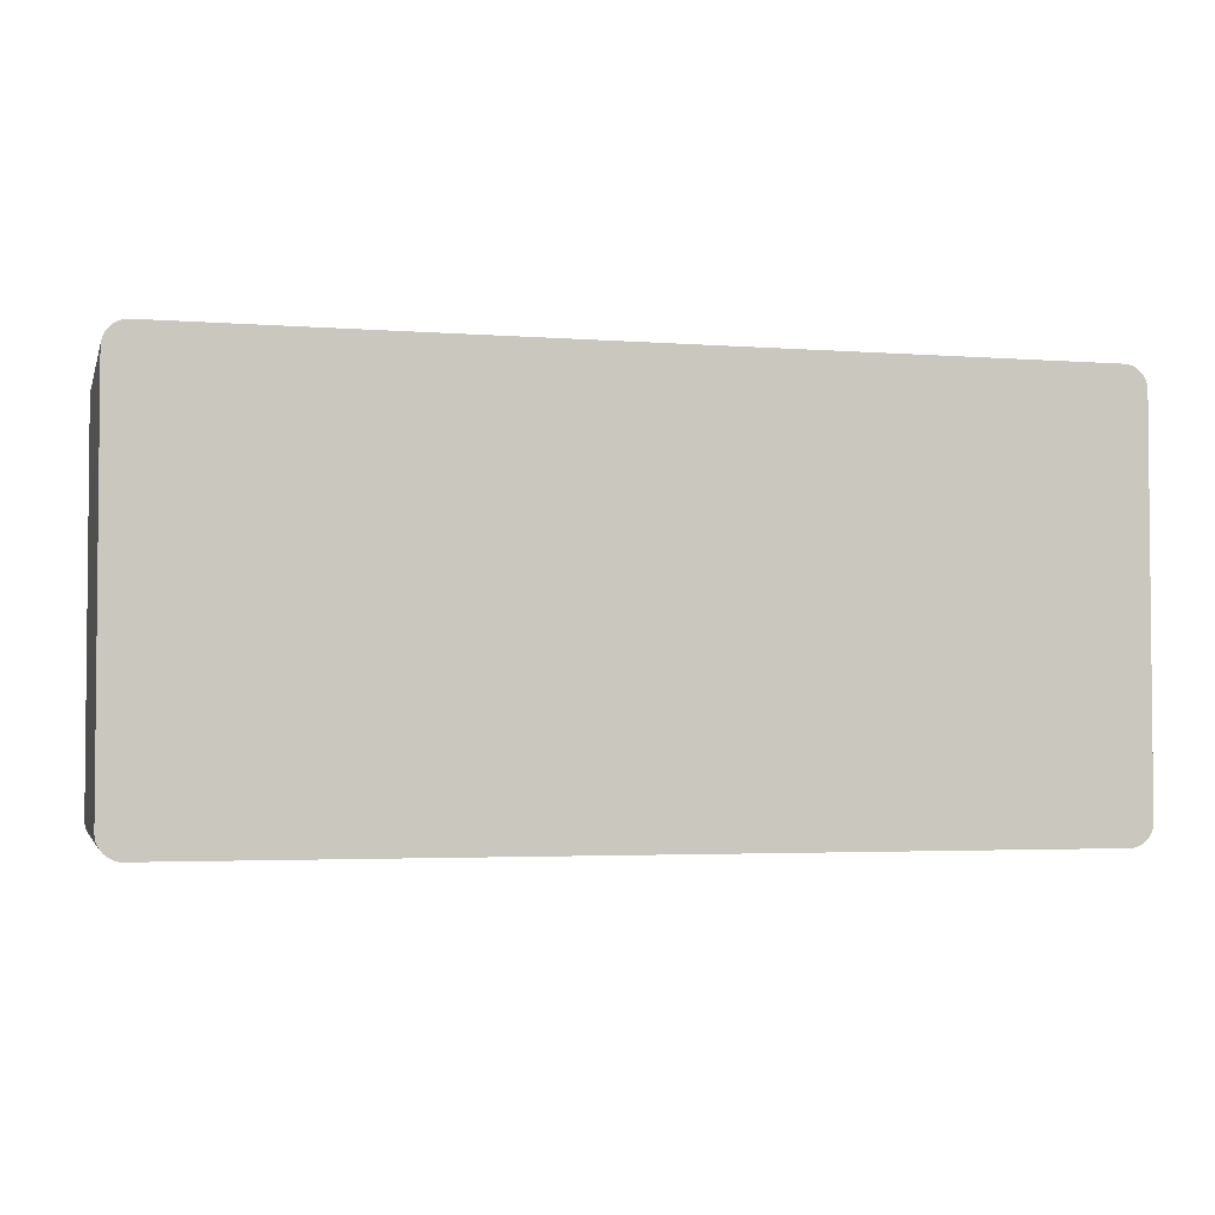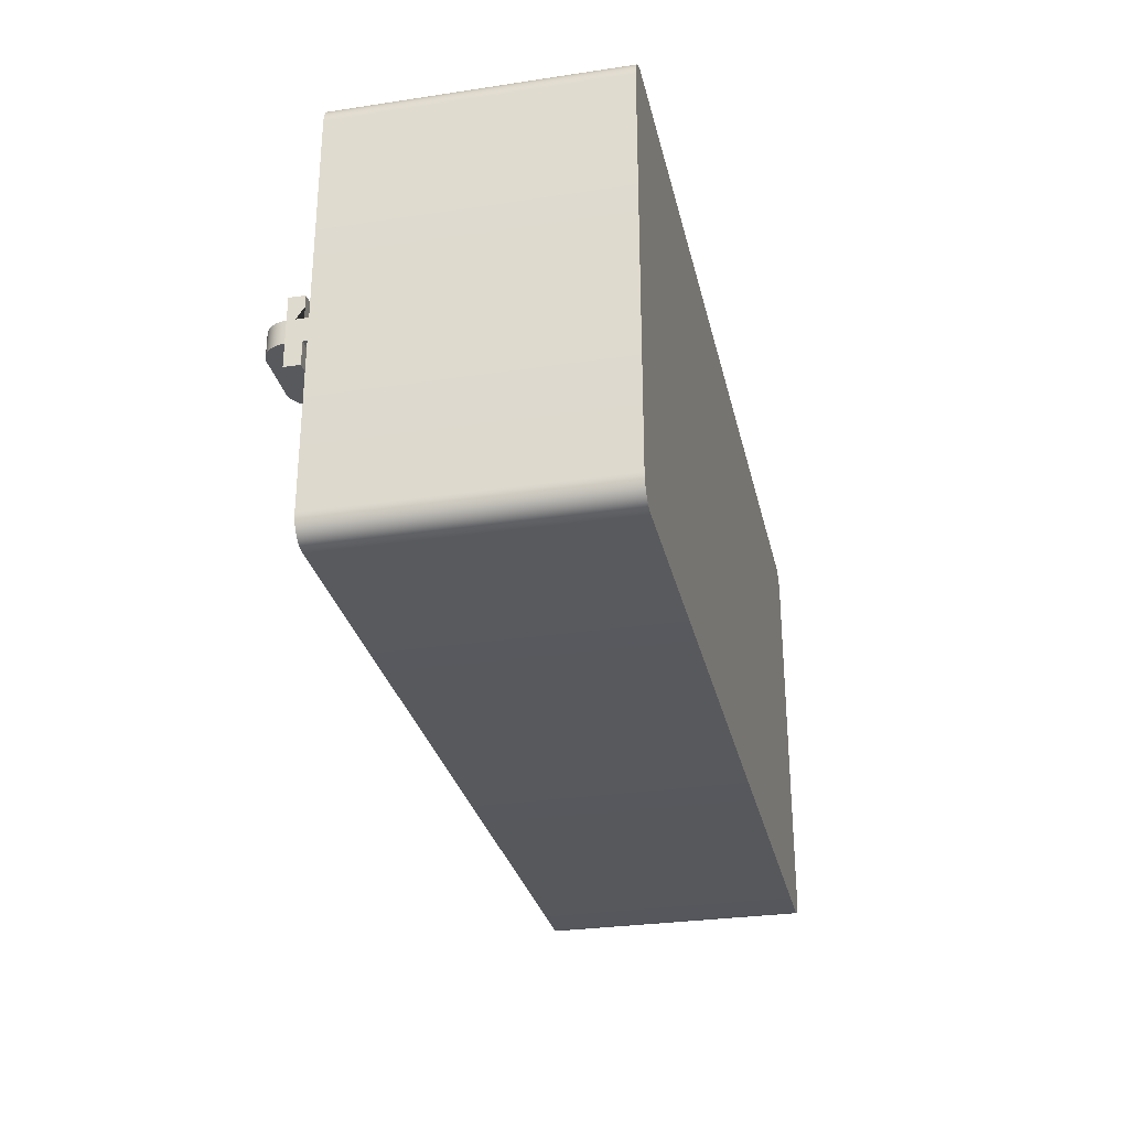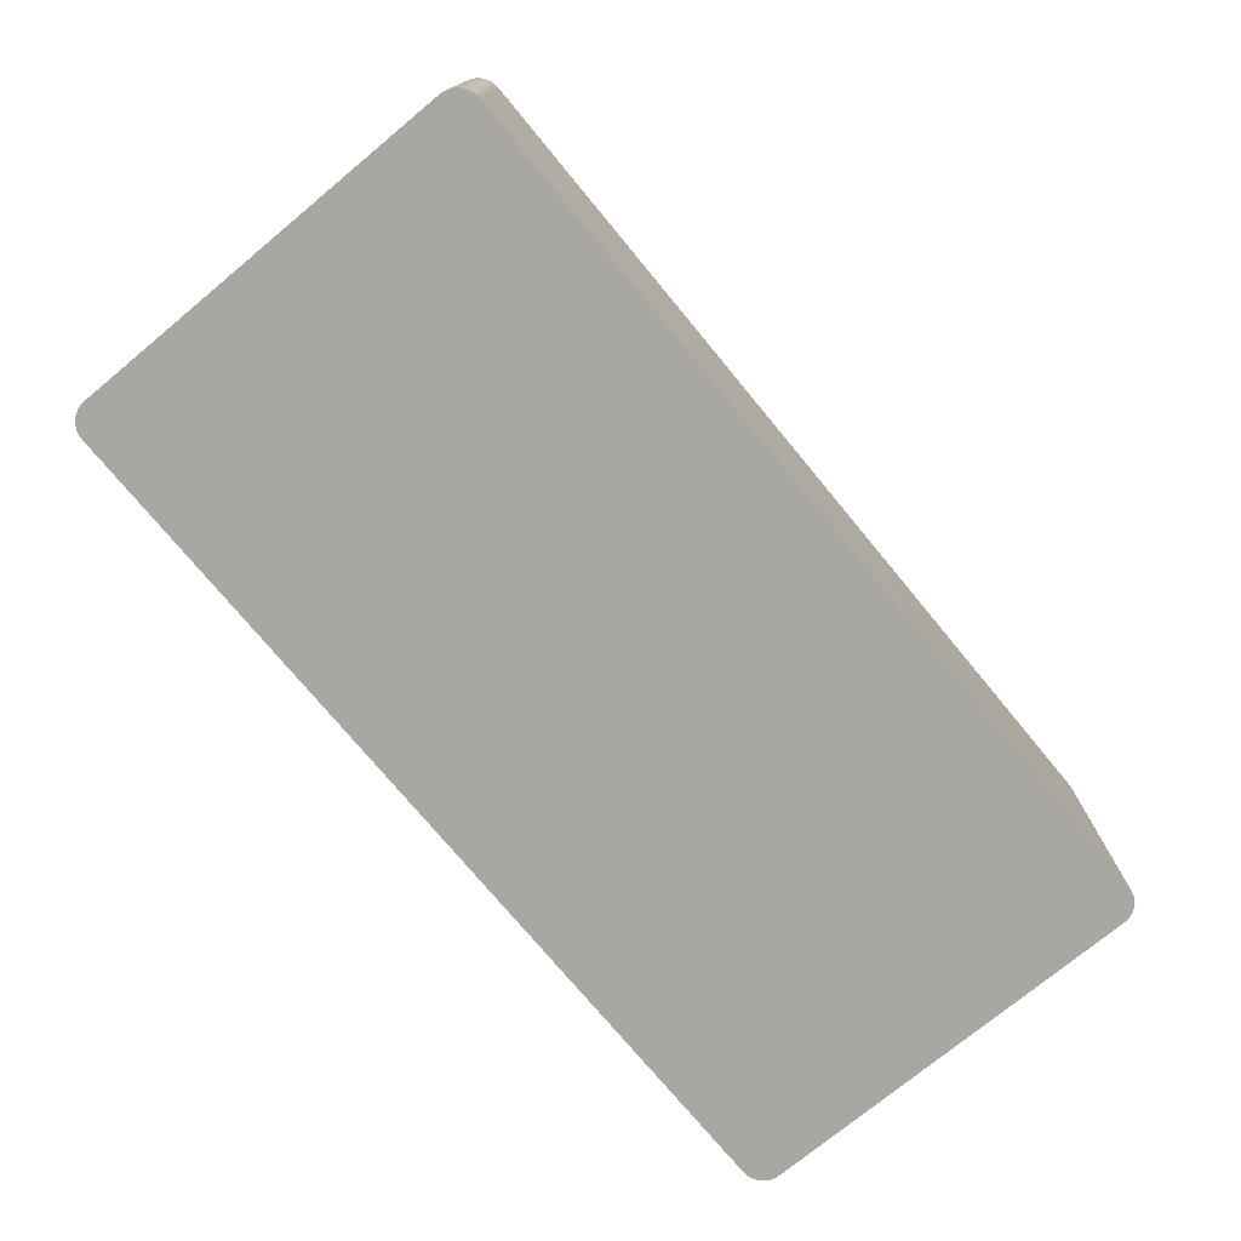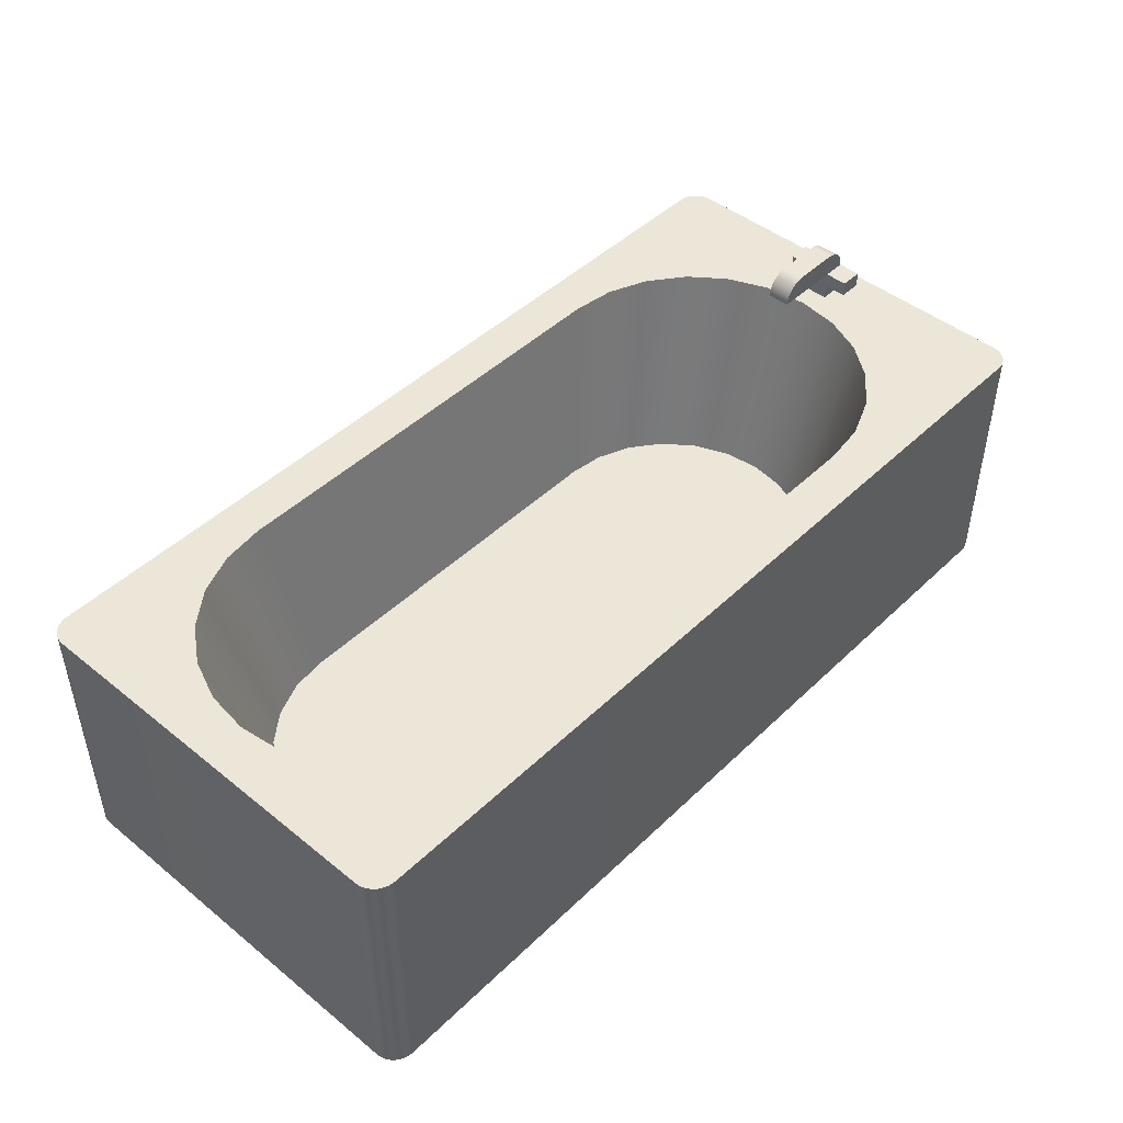
<metadata>
{"format":"obj","ext":"obj","renderer":"f3d","projection":"perspective","resolution":1024,"background":"white","views":[{"elev":-3.2,"azim":-14.6,"up":"+Z"},{"elev":-29.3,"azim":-77.5,"up":"+Z"},{"elev":-74.8,"azim":129.6,"up":"+Y"},{"elev":46.1,"azim":132.6,"up":"+Y"}]}
</metadata>
<code>
o bathtub
v -8.059 0.72 2.629
v -8.111 0.72 2.24
v -8.73 2.8 2.24
v -8.67 2.8 2.698
v -0.707 2.8 3.125
v -1.291 0.72 2.992
v -1.53 0.72 3.304
v -0.9883 2.8 3.492
v -7.67 0.72 1.176
v -8.212 2.8 0.9883
v -8.493 2.8 1.355
v -7.909 0.72 1.488
v -9.52 2.8 0.24
v -9.52 2.237 0.24
v -9.52 2.237 4.24
v -9.52 2.8 4.24
v -0.24 2.237 0
v -9.28 2.237 0
v -9.28 2.8 0
v -0.24 2.8 0
v -1.141 0.72 2.629
v -1.089 0.72 2.24
v -1.141 0.72 1.851
v -1.291 0.72 1.488
v -1.53 0.72 1.176
v -1.842 0.72 0.937
v -1.842 0.72 3.543
v -2.205 0.72 0.7866
v -2.205 0.72 3.693
v -2.354 0.72 2.24
v -2.362 0.72 2.178
v -2.594 0.72 0.7354
v -2.386 0.72 2.12
v -2.424 0.72 2.07
v -2.474 0.72 2.032
v -2.532 0.72 2.008
v -2.594 0.72 2
v -6.606 0.72 0.7354
v -2.656 0.72 2.008
v -2.714 0.72 2.032
v -2.764 0.72 2.07
v -2.802 0.72 2.12
v -2.826 0.72 2.178
v -2.834 0.72 2.24
v -2.362 0.72 2.302
v -6.606 0.72 3.745
v -2.826 0.72 2.302
v -2.802 0.72 2.36
v -2.764 0.72 2.41
v -2.714 0.72 2.448
v -2.656 0.72 2.472
v -2.594 0.72 3.745
v -2.386 0.72 2.36
v -2.424 0.72 2.41
v -2.474 0.72 2.448
v -2.532 0.72 2.472
v -2.594 0.72 2.48
v -6.995 0.72 0.7866
v -6.995 0.72 3.693
v -7.358 0.72 0.937
v -7.358 0.72 3.543
v -7.67 0.72 3.304
v -7.909 0.72 2.992
v -8.059 0.72 1.851
v -1.782 2.8 0.5302
v -2.24 2.8 0.4699
v -7.418 2.8 0.5302
v -7.845 2.8 0.707
v -6.96 2.8 0.4699
v -8.67 2.8 1.782
v -8.212 2.8 3.492
v -7.845 2.8 3.773
v -1.355 2.8 3.773
v -6.96 2.8 4.01
v -2.24 2.8 4.01
v -1.782 2.8 3.95
v -8.493 2.8 3.125
v -0.707 2.8 1.355
v -0.9883 2.8 0.9883
v -0.5302 2.8 1.782
v 0 2.237 0.24
v 0 2.8 0.24
v 0 2.8 4.24
v 0 2.237 4.24
v -9.21 3.12 2.12
v -8.97 3.12 2.12
v -8.97 3.12 2.36
v -9.21 3.12 2.36
v -1.355 2.8 0.707
v -7.418 2.8 3.95
v -0.4699 2.8 2.24
v -0.5302 2.8 2.698
v -9.28 2.237 4.48
v -0.24 2.237 4.48
v -0.24 2.8 4.48
v -9.28 2.8 4.48
v -0.002053 2.8 0.2087
v -0.002053 2.8 4.271
v -0.008178 2.8 0.1779
v -0.008178 2.8 4.302
v -0.01827 2.8 0.1482
v -0.01827 2.8 4.332
v -0.03215 2.8 0.12
v -0.03215 2.8 4.36
v -0.0496 2.8 0.0939
v -0.0496 2.8 4.386
v -0.07029 2.8 0.07029
v -0.07029 2.8 4.41
v -0.0939 2.8 0.0496
v -0.0939 2.8 4.43
v -0.12 2.8 0.03215
v -0.12 2.8 4.448
v -0.1482 2.8 0.01827
v -0.1482 2.8 4.462
v -0.1779 2.8 0.008178
v -0.1779 2.8 4.472
v -0.2087 2.8 0.002053
v -0.2087 2.8 4.478
v -8.97 2.8 2.12
v -8.97 2.8 2.36
v -9.21 2.8 2.12
v -9.21 2.8 2.36
v -9.311 2.8 0.002053
v -9.311 2.8 4.478
v -9.342 2.8 0.008178
v -9.342 2.8 4.472
v -9.372 2.8 0.01827
v -9.372 2.8 4.462
v -9.4 2.8 0.03215
v -9.4 2.8 4.448
v -9.426 2.8 0.0496
v -9.426 2.8 4.43
v -9.45 2.8 0.07029
v -9.45 2.8 4.41
v -9.47 2.8 0.0939
v -9.47 2.8 4.386
v -9.488 2.8 0.12
v -9.488 2.8 4.36
v -9.502 2.8 0.1482
v -9.502 2.8 4.332
v -9.512 2.8 0.1779
v -9.512 2.8 4.302
v -9.518 2.8 0.2087
v -9.518 2.8 4.271
v -0.2087 2.237 0.002053
v -0.1779 2.237 0.008178
v -0.1482 2.237 0.01827
v -0.12 2.237 0.03215
v -0.0939 2.237 0.0496
v -0.07029 2.237 0.07029
v -0.0496 2.237 0.0939
v -0.03215 2.237 0.12
v -0.01827 2.237 0.1482
v -0.008178 2.237 0.1779
v -0.002053 2.237 0.2087
v -0.002053 2.237 4.271
v -0.008178 2.237 4.302
v -0.01827 2.237 4.332
v -0.03215 2.237 4.36
v -0.0496 2.237 4.386
v -0.07029 2.237 4.41
v -0.0939 2.237 4.43
v -0.12 2.237 4.448
v -0.1482 2.237 4.462
v -0.1779 2.237 4.472
v -0.2087 2.237 4.478
v -9.518 2.237 0.2087
v -9.512 2.237 0.1779
v -9.502 2.237 0.1482
v -9.488 2.237 0.12
v -9.47 2.237 0.0939
v -9.45 2.237 0.07029
v -9.426 2.237 0.0496
v -9.4 2.237 0.03215
v -9.372 2.237 0.01827
v -9.342 2.237 0.008178
v -9.311 2.237 0.002053
v -9.311 2.237 4.478
v -9.342 2.237 4.472
v -9.372 2.237 4.462
v -9.4 2.237 4.448
v -9.426 2.237 4.43
v -9.45 2.237 4.41
v -9.47 2.237 4.386
v -9.488 2.237 4.36
v -9.502 2.237 4.332
v -9.512 2.237 4.302
v -9.518 2.237 4.271
v -0 -0 0.24
v 0 -0 4.24
v -0.002053 -0 4.271
v -0.002053 -0 0.2087
v -0.008178 -0 4.302
v -0.008178 -0 0.1779
v -0.01827 -0 4.332
v -0.01827 -0 0.1482
v -0.03215 -0 4.36
v -0.03215 -0 0.12
v -0.0496 -0 4.386
v -0.0496 -0 0.0939
v -0.07029 -0 4.41
v -0.07029 -0 0.07029
v -0.0939 -0 4.43
v -0.0939 -0 0.0496
v -0.12 -0 4.448
v -0.12 -0 0.03215
v -0.1482 -0 4.462
v -0.1482 -0 0.01827
v -0.1779 -0 4.472
v -0.1779 -0 0.008178
v -0.2087 -0 4.478
v -0.2087 -0 0.002053
v -0.24 -0 4.48
v -0.24 -0 0
v -9.28 -0 4.48
v -9.28 -0 0
v -9.311 -0 4.478
v -9.311 -0 0.002053
v -9.342 -0 4.472
v -9.342 -0 0.008178
v -9.372 -0 4.462
v -9.372 -0 0.01827
v -9.4 -0 4.448
v -9.4 -0 0.03215
v -9.426 -0 0.0496
v -9.426 -0 4.43
v -9.45 -0 0.07029
v -9.45 -0 4.41
v -9.47 -0 0.0939
v -9.47 -0 4.386
v -9.488 -0 4.36
v -9.488 -0 0.12
v -9.502 -0 4.332
v -9.502 -0 0.1482
v -9.512 -0 4.302
v -9.512 -0 0.1779
v -9.518 -0 0.2087
v -9.518 -0 4.271
v -9.52 -0 0.24
v -9.52 -0 4.24
v -8.97 2.96 1.88
v -9.21 2.96 1.88
v -9.21 3.12 1.88
v -8.97 3.12 1.88
v -8.49 3.36 2.36
v -8.459 3.358 2.36
v -8.459 3.358 2.12
v -8.49 3.36 2.12
v -8.428 3.352 2.36
v -8.428 3.352 2.12
v -8.25 3.12 2.36
v -8.25 3.12 2.12
v -8.252 3.151 2.12
v -8.252 3.151 2.36
v -8.282 3.24 2.12
v -8.3 3.266 2.12
v -8.3 3.266 2.36
v -8.282 3.24 2.36
v -9.21 2.96 2.6
v -8.97 2.96 2.6
v -8.97 3.12 2.6
v -9.21 3.12 2.6
v -8.268 3.212 2.12
v -8.268 3.212 2.36
v -8.398 3.342 2.36
v -8.398 3.342 2.12
v -9.001 3.358 2.36
v -8.97 3.36 2.36
v -8.97 3.36 2.12
v -9.001 3.358 2.12
v -8.97 2.96 2.12
v -9.21 2.96 2.12
v -8.37 3.328 2.36
v -8.344 3.31 2.36
v -8.344 3.31 2.12
v -8.37 3.328 2.12
v -9.208 3.151 2.12
v -9.208 3.151 2.36
v -9.09 3.328 2.36
v -9.062 3.342 2.36
v -9.062 3.342 2.12
v -9.09 3.328 2.12
v -9.032 3.352 2.36
v -9.032 3.352 2.12
v -9.21 2.96 2.36
v -9.161 3.266 2.12
v -9.178 3.24 2.12
v -9.178 3.24 2.36
v -9.161 3.266 2.36
v -8.97 2.96 2.36
v -9.202 3.182 2.12
v -8.258 3.182 2.12
v -9.192 3.212 2.12
v -9.14 3.29 2.12
v -8.32 3.29 2.12
v -9.116 3.31 2.12
v -8.32 3.29 2.36
v -9.14 3.29 2.36
v -9.116 3.31 2.36
v -9.192 3.212 2.36
v -8.258 3.182 2.36
v -9.202 3.182 2.36
f 1 2 3
f 3 4 1
f 5 6 7
f 7 8 5
f 9 10 11
f 11 12 9
f 13 14 15
f 15 16 13
f 17 18 19
f 19 20 17
f 21 22 23
f 23 24 21
f 24 6 21
f 24 25 6
f 25 7 6
f 25 26 7
f 26 27 7
f 26 28 27
f 28 29 27
f 28 30 29
f 28 31 30
f 28 32 31
f 32 33 31
f 32 34 33
f 32 35 34
f 32 36 35
f 32 37 36
f 32 38 37
f 38 39 37
f 38 40 39
f 38 41 40
f 38 42 41
f 38 43 42
f 38 44 43
f 29 30 45
f 44 38 46
f 47 44 46
f 48 47 46
f 49 48 46
f 50 49 46
f 51 50 46
f 51 46 52
f 45 52 29
f 45 53 52
f 53 54 52
f 54 55 52
f 55 56 52
f 56 57 52
f 57 51 52
f 38 58 46
f 58 59 46
f 58 60 59
f 60 61 59
f 60 9 61
f 9 62 61
f 9 12 62
f 12 63 62
f 12 64 63
f 64 1 63
f 64 2 1
f 32 28 65
f 65 66 32
f 60 58 67
f 67 68 60
f 9 60 68
f 68 10 9
f 58 38 69
f 69 67 58
f 38 32 66
f 66 69 38
f 12 11 70
f 70 64 12
f 61 62 71
f 71 72 61
f 7 27 73
f 73 8 7
f 52 46 74
f 74 75 52
f 27 29 76
f 76 73 27
f 62 63 77
f 77 71 62
f 78 79 25
f 25 24 78
f 80 78 24
f 24 23 80
f 81 82 83
f 83 84 81
f 85 86 87
f 87 88 85
f 63 1 4
f 4 77 63
f 26 25 79
f 79 89 26
f 59 61 72
f 72 90 59
f 91 22 21
f 21 92 91
f 29 52 75
f 75 76 29
f 28 26 89
f 89 65 28
f 64 70 3
f 3 2 64
f 46 59 90
f 90 74 46
f 92 21 6
f 6 5 92
f 91 80 23
f 23 22 91
f 93 94 95
f 95 96 93
f 83 82 97
f 97 98 83
f 97 99 98
f 99 100 98
f 99 101 100
f 101 102 100
f 101 103 102
f 103 104 102
f 103 105 104
f 105 106 104
f 105 107 106
f 107 108 106
f 107 109 108
f 109 110 108
f 109 111 110
f 111 112 110
f 111 113 112
f 113 114 112
f 113 115 114
f 115 116 114
f 115 117 116
f 117 118 116
f 117 20 118
f 20 95 118
f 20 91 95
f 20 80 91
f 20 78 80
f 20 79 78
f 20 89 79
f 20 65 89
f 20 66 65
f 20 19 66
f 19 69 66
f 19 67 69
f 19 68 67
f 19 10 68
f 19 11 10
f 19 70 11
f 19 3 70
f 19 119 3
f 119 120 3
f 19 121 119
f 3 120 96
f 121 19 96
f 4 3 96
f 77 4 96
f 71 77 96
f 72 71 96
f 90 72 96
f 74 90 96
f 75 74 96
f 75 96 95
f 95 76 75
f 95 73 76
f 95 8 73
f 95 5 8
f 95 92 5
f 95 91 92
f 122 121 96
f 120 122 96
f 19 123 96
f 123 124 96
f 123 125 124
f 125 126 124
f 125 127 126
f 127 128 126
f 127 129 128
f 129 130 128
f 129 131 130
f 131 132 130
f 131 133 132
f 133 134 132
f 133 135 134
f 135 136 134
f 135 137 136
f 137 138 136
f 137 139 138
f 139 140 138
f 139 141 140
f 141 142 140
f 141 143 142
f 143 144 142
f 143 13 144
f 13 16 144
f 145 17 20
f 20 117 145
f 146 145 117
f 117 115 146
f 147 146 115
f 115 113 147
f 148 147 113
f 113 111 148
f 149 148 111
f 111 109 149
f 150 149 109
f 109 107 150
f 150 107 105
f 105 151 150
f 151 105 103
f 103 152 151
f 152 103 101
f 101 153 152
f 153 101 99
f 99 154 153
f 154 99 97
f 97 155 154
f 155 97 82
f 82 81 155
f 84 83 98
f 98 156 84
f 156 98 100
f 100 157 156
f 157 100 102
f 102 158 157
f 158 102 104
f 104 159 158
f 159 104 106
f 106 160 159
f 160 106 108
f 108 161 160
f 162 161 108
f 108 110 162
f 163 162 110
f 110 112 163
f 164 163 112
f 112 114 164
f 165 164 114
f 114 116 165
f 166 165 116
f 116 118 166
f 94 166 118
f 118 95 94
f 143 167 14
f 14 13 143
f 141 168 167
f 167 143 141
f 139 169 168
f 168 141 139
f 137 170 169
f 169 139 137
f 135 171 170
f 170 137 135
f 133 172 171
f 171 135 133
f 173 172 133
f 133 131 173
f 174 173 131
f 131 129 174
f 175 174 129
f 129 127 175
f 176 175 127
f 127 125 176
f 177 176 125
f 125 123 177
f 18 177 123
f 123 19 18
f 178 93 96
f 96 124 178
f 179 178 124
f 124 126 179
f 180 179 126
f 126 128 180
f 181 180 128
f 128 130 181
f 182 181 130
f 130 132 182
f 183 182 132
f 132 134 183
f 136 184 183
f 183 134 136
f 138 185 184
f 184 136 138
f 140 186 185
f 185 138 140
f 142 187 186
f 186 140 142
f 144 188 187
f 187 142 144
f 16 15 188
f 188 144 16
f 189 190 191
f 191 192 189
f 191 193 192
f 193 194 192
f 193 195 194
f 195 196 194
f 195 197 196
f 197 198 196
f 197 199 198
f 199 200 198
f 199 201 200
f 201 202 200
f 201 203 202
f 203 204 202
f 203 205 204
f 205 206 204
f 205 207 206
f 207 208 206
f 207 209 208
f 209 210 208
f 209 211 210
f 211 212 210
f 211 213 212
f 213 214 212
f 213 215 214
f 215 216 214
f 215 217 216
f 217 218 216
f 217 219 218
f 219 220 218
f 219 221 220
f 221 222 220
f 221 223 222
f 223 224 222
f 223 225 224
f 223 226 225
f 226 227 225
f 226 228 227
f 228 229 227
f 228 230 229
f 230 231 229
f 231 232 229
f 231 233 232
f 233 234 232
f 233 235 234
f 235 236 234
f 235 237 236
f 235 238 237
f 238 239 237
f 238 240 239
f 241 242 243
f 243 244 241
f 245 246 247
f 247 248 245
f 246 249 250
f 250 247 246
f 251 252 253
f 253 254 251
f 255 256 257
f 257 258 255
f 259 260 261
f 261 262 259
f 263 255 258
f 258 264 263
f 249 265 266
f 266 250 249
f 267 268 269
f 269 270 267
f 241 271 272
f 272 242 241
f 273 274 275
f 275 276 273
f 277 85 88
f 88 278 277
f 279 280 281
f 281 282 279
f 283 267 270
f 270 284 283
f 272 121 122
f 122 85 272
f 122 88 85
f 122 285 88
f 285 259 88
f 259 262 88
f 242 272 85
f 85 243 242
f 286 287 288
f 288 289 286
f 241 244 86
f 86 271 241
f 86 87 271
f 271 87 120
f 120 119 271
f 87 290 120
f 87 261 290
f 261 260 290
f 86 85 277
f 277 252 86
f 277 253 252
f 277 291 253
f 291 292 253
f 291 293 292
f 293 263 292
f 293 287 263
f 287 255 263
f 287 286 255
f 286 256 255
f 286 294 256
f 294 295 256
f 294 296 295
f 296 275 295
f 296 282 275
f 282 276 275
f 282 281 276
f 281 266 276
f 281 284 266
f 284 250 266
f 284 270 250
f 270 247 250
f 270 269 247
f 269 248 247
f 257 256 295
f 295 297 257
f 290 260 259
f 259 285 290
f 280 283 284
f 284 281 280
f 119 121 272
f 272 271 119
f 298 299 296
f 296 294 298
f 262 261 87
f 87 88 262
f 287 293 300
f 300 288 287
f 85 86 244
f 244 243 85
f 122 120 290
f 290 285 122
f 274 297 295
f 295 275 274
f 298 294 286
f 286 289 298
f 253 292 301
f 301 254 253
f 291 277 278
f 278 302 291
f 268 245 248
f 248 269 268
f 299 279 282
f 282 296 299
f 88 87 251
f 251 278 88
f 251 254 278
f 254 302 278
f 254 301 302
f 301 300 302
f 301 264 300
f 264 288 300
f 264 258 288
f 258 289 288
f 258 257 289
f 257 298 289
f 257 297 298
f 297 299 298
f 297 274 299
f 274 279 299
f 274 273 279
f 273 280 279
f 273 265 280
f 265 283 280
f 265 249 283
f 249 267 283
f 249 246 267
f 246 268 267
f 246 245 268
f 292 263 264
f 264 301 292
f 293 291 302
f 302 300 293
f 86 252 251
f 251 87 86
f 265 273 276
f 276 266 265
f 214 216 18
f 18 17 214
f 15 14 239
f 239 240 15
f 93 215 213
f 213 94 93
f 189 81 84
f 84 190 189
f 212 214 17
f 17 145 212
f 210 212 145
f 145 146 210
f 208 210 146
f 146 147 208
f 206 208 147
f 147 148 206
f 204 206 148
f 148 149 204
f 202 204 149
f 149 150 202
f 202 150 151
f 151 200 202
f 200 151 152
f 152 198 200
f 198 152 153
f 153 196 198
f 196 153 154
f 154 194 196
f 194 154 155
f 155 192 194
f 192 155 81
f 81 189 192
f 190 84 156
f 156 191 190
f 191 156 157
f 157 193 191
f 193 157 158
f 158 195 193
f 195 158 159
f 159 197 195
f 197 159 160
f 160 199 197
f 199 160 161
f 161 201 199
f 203 201 161
f 161 162 203
f 205 203 162
f 162 163 205
f 207 205 163
f 163 164 207
f 209 207 164
f 164 165 209
f 211 209 165
f 165 166 211
f 213 211 166
f 166 94 213
f 14 167 237
f 237 239 14
f 167 168 236
f 236 237 167
f 168 169 234
f 234 236 168
f 169 170 232
f 232 234 169
f 170 171 229
f 229 232 170
f 171 172 227
f 227 229 171
f 225 227 172
f 172 173 225
f 224 225 173
f 173 174 224
f 222 224 174
f 174 175 222
f 220 222 175
f 175 176 220
f 218 220 176
f 176 177 218
f 216 218 177
f 177 18 216
f 217 215 93
f 93 178 217
f 219 217 178
f 178 179 219
f 221 219 179
f 179 180 221
f 223 221 180
f 180 181 223
f 226 223 181
f 181 182 226
f 228 226 182
f 182 183 228
f 184 230 228
f 228 183 184
f 185 231 230
f 230 184 185
f 186 233 231
f 231 185 186
f 187 235 233
f 233 186 187
f 188 238 235
f 235 187 188
f 15 240 238
f 238 188 15
f 45 30 31
f 31 33 45
f 33 53 45
f 33 34 53
f 34 54 53
f 34 35 54
f 35 55 54
f 35 36 55
f 36 56 55
f 36 37 56
f 37 57 56
f 37 39 57
f 39 51 57
f 39 40 51
f 40 50 51
f 40 41 50
f 41 49 50
f 41 42 49
f 42 48 49
f 42 47 48
f 42 43 47
f 43 44 47

</code>
